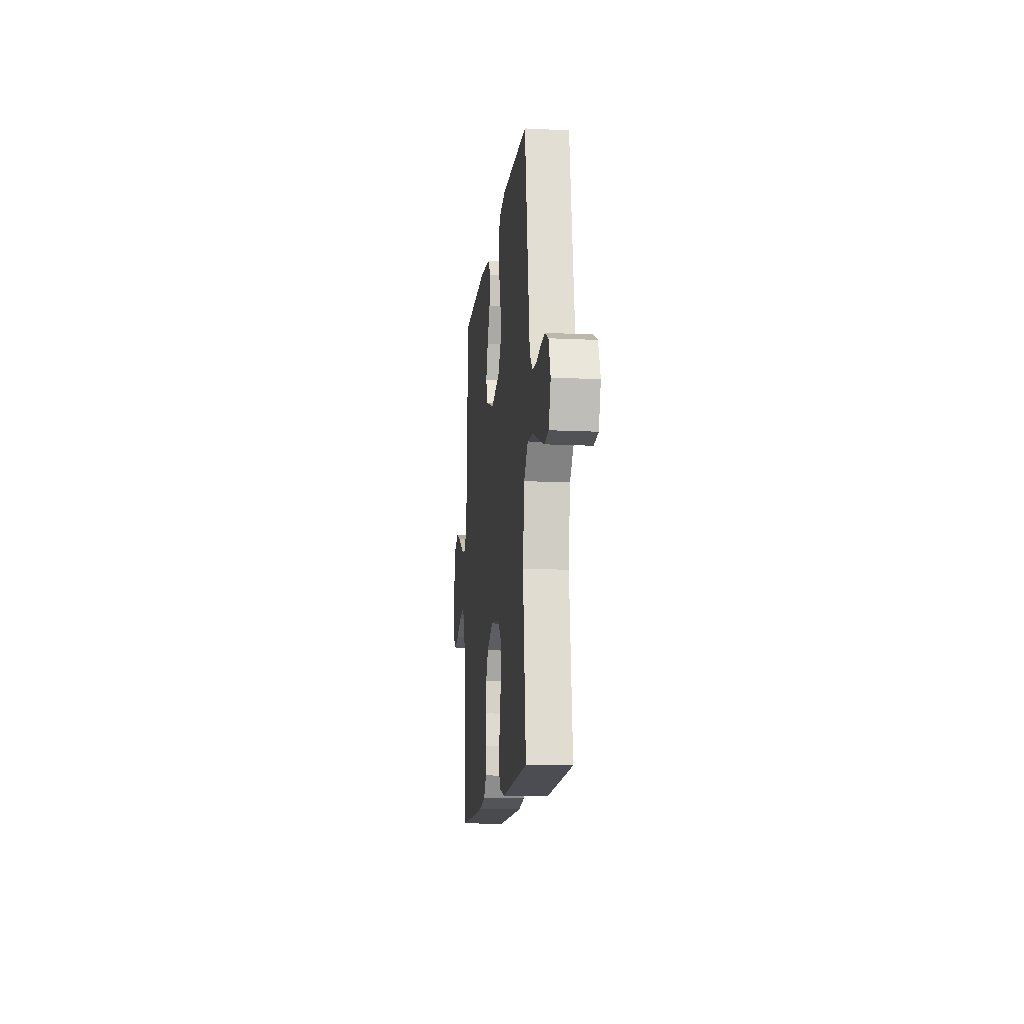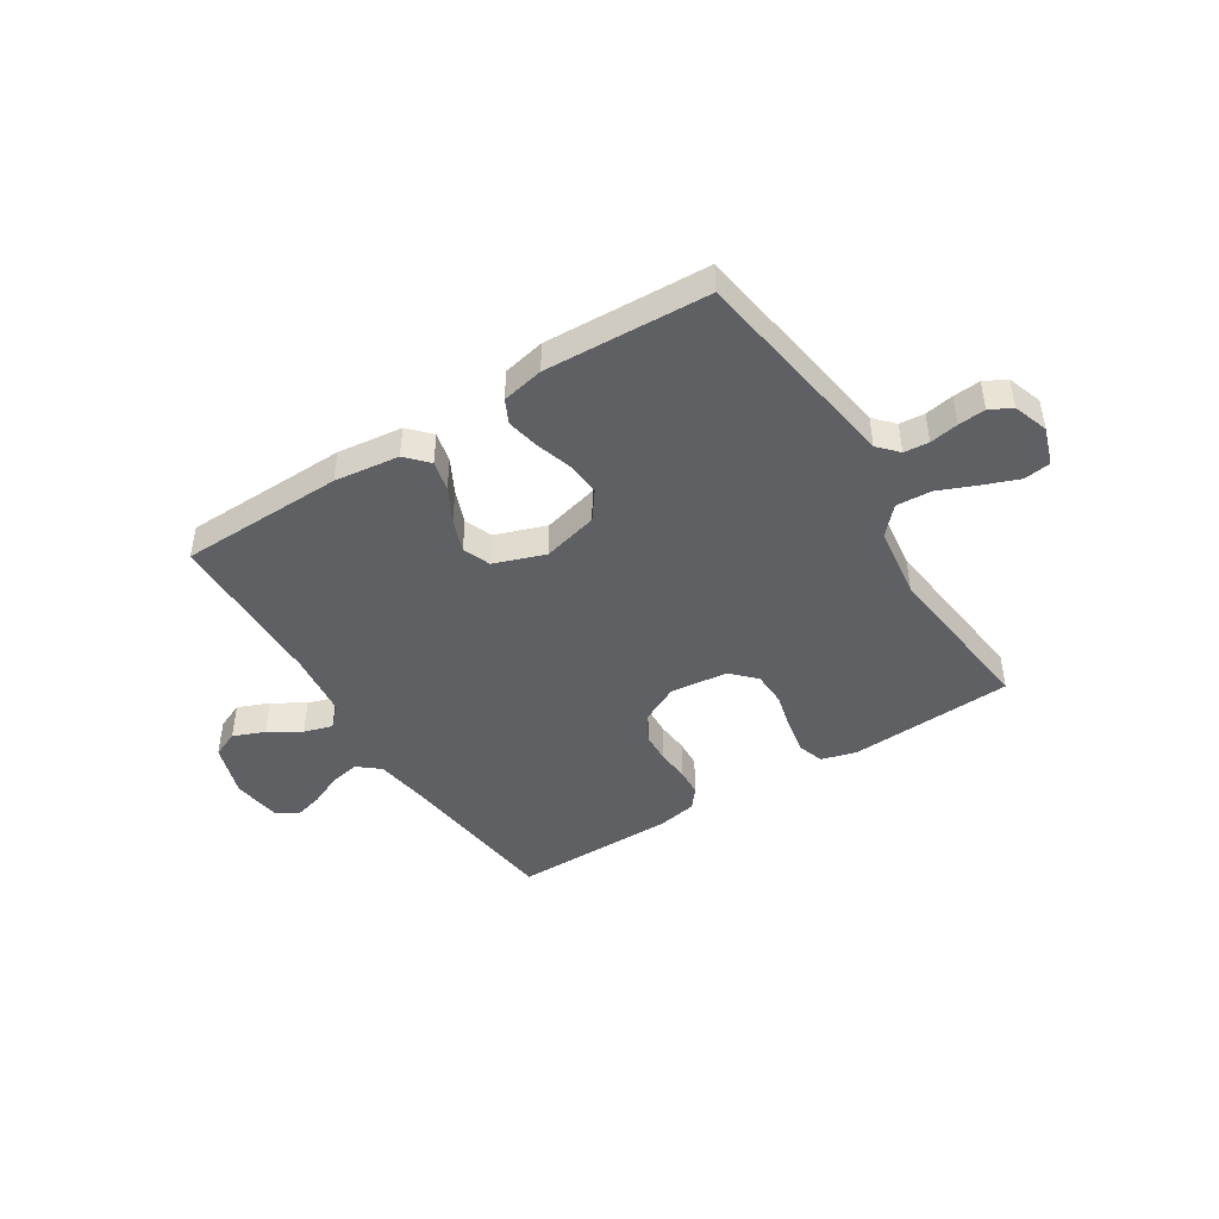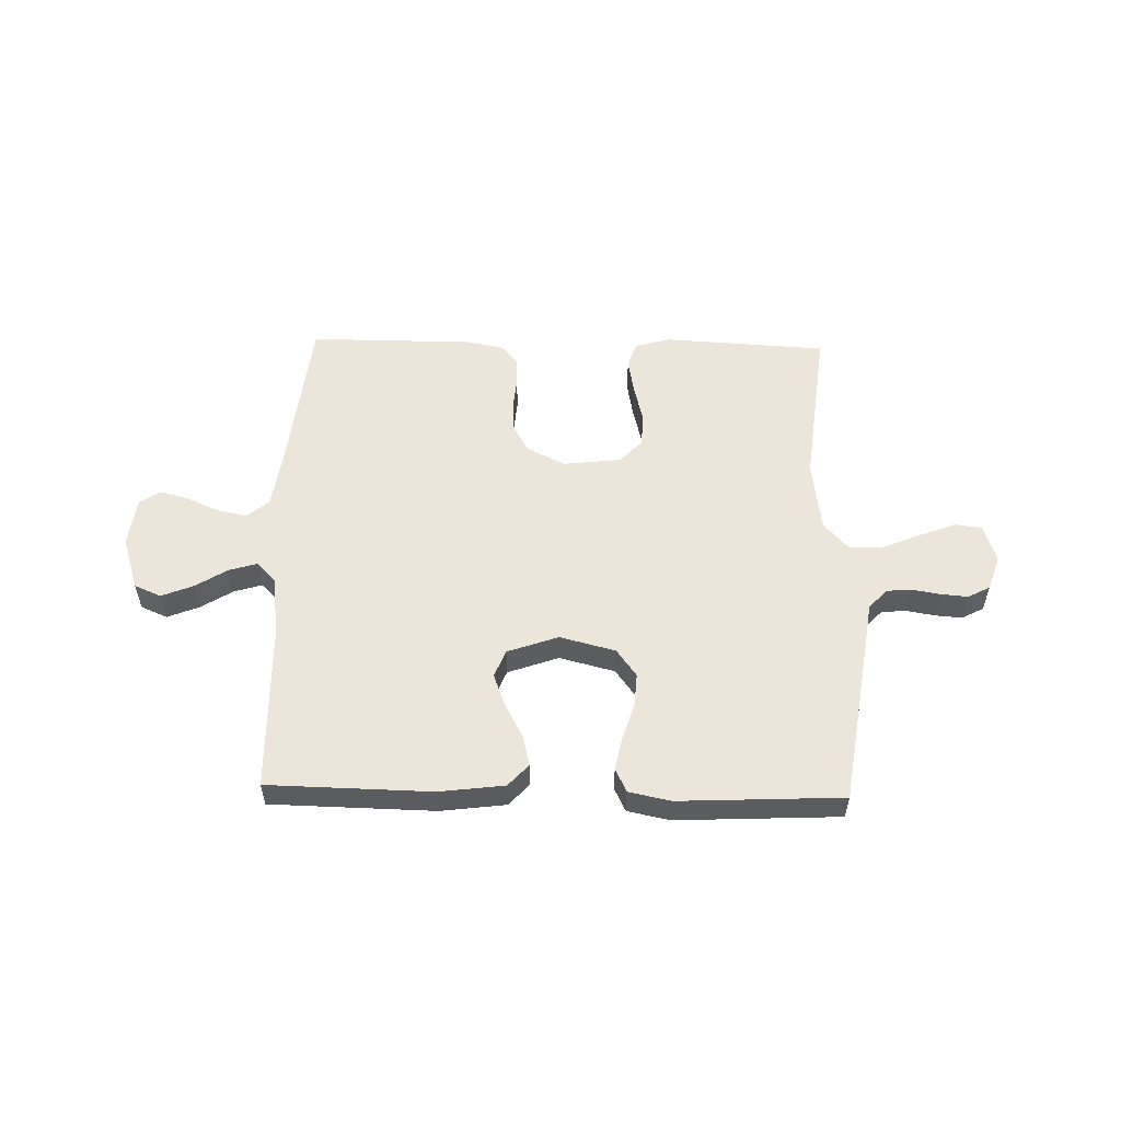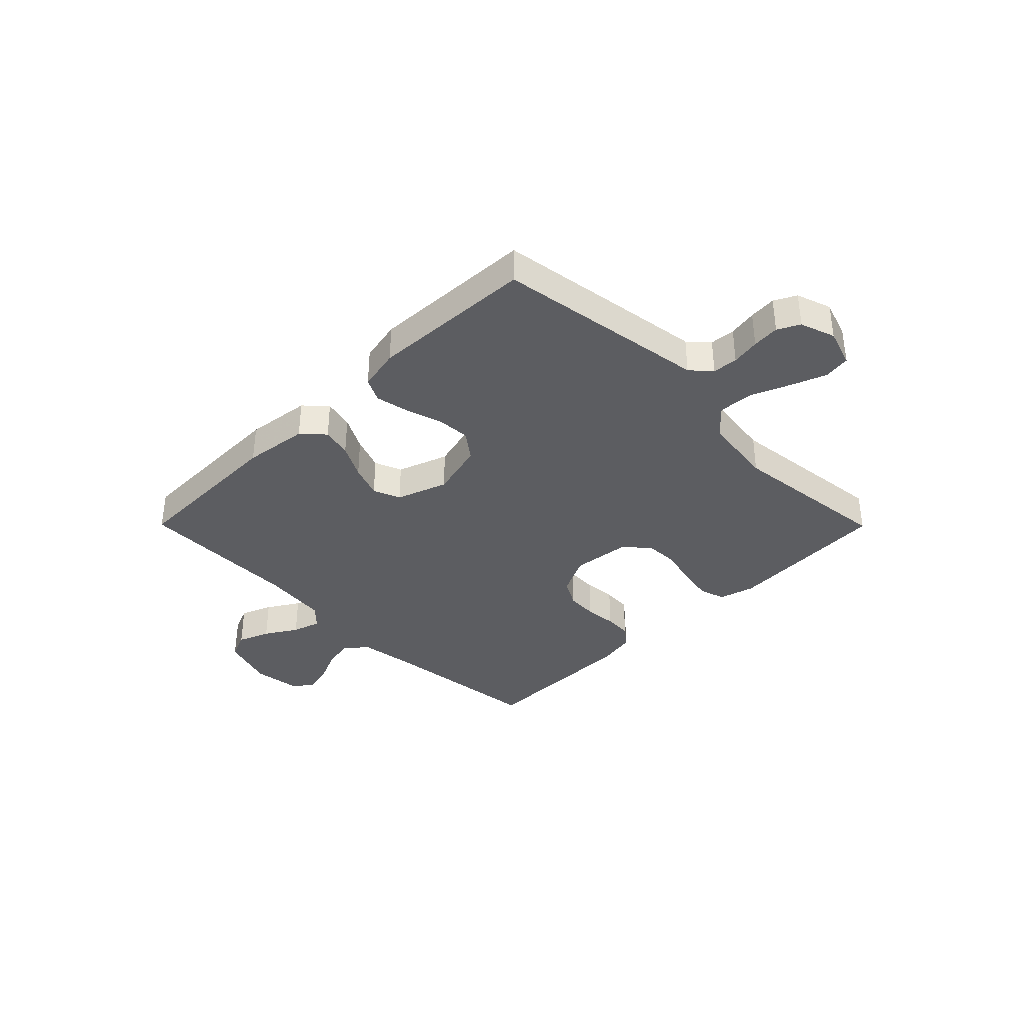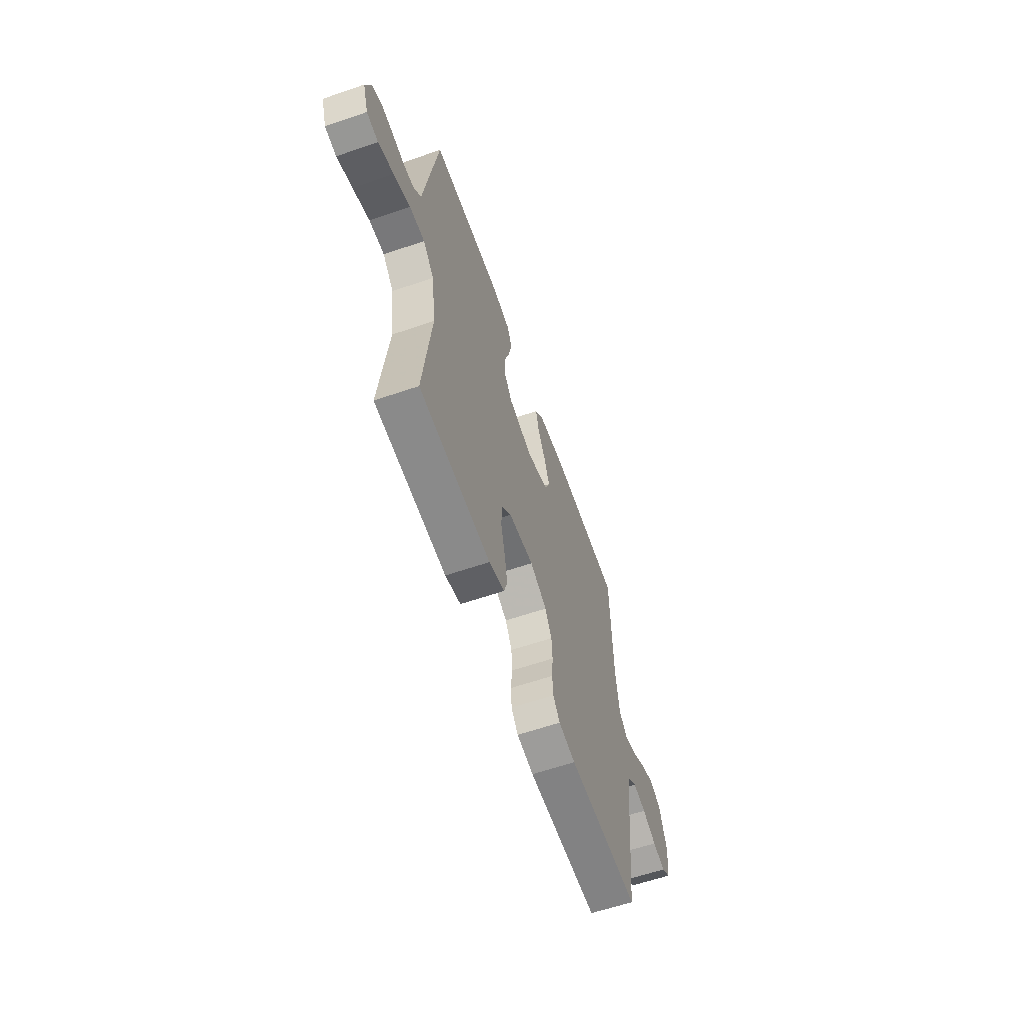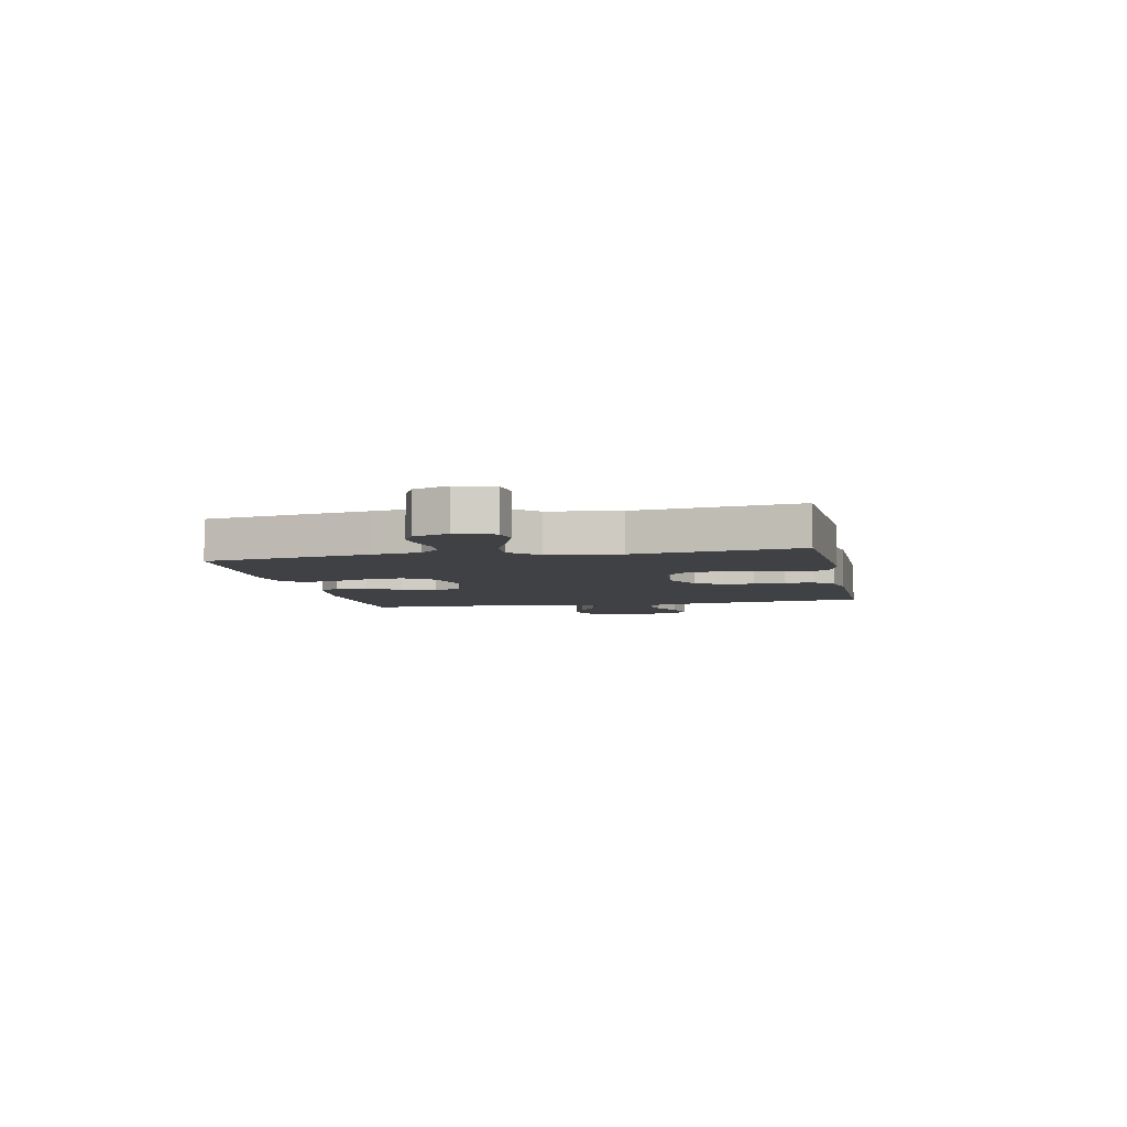
<metadata>
{"format":"obj","ext":"obj","renderer":"f3d","projection":"perspective","resolution":1024,"background":"white","views":[{"elev":-13.3,"azim":83.7,"up":"+Z"},{"elev":-45.2,"azim":32.3,"up":"+Y"},{"elev":55.2,"azim":1.4,"up":"+Y"},{"elev":-36.8,"azim":44.8,"up":"+Y"},{"elev":-60.8,"azim":109.3,"up":"+Z"},{"elev":-5.7,"azim":101.8,"up":"+Y"}]}
</metadata>
<code>
v -0.5 0.07 -0.5
v -0.534 0.07 -0.2
v -0.549 0.07 -0.097
v -0.589 0.07 -0.064
v -0.644 0.07 -0.075
v -0.703 0.07 -0.101
v -0.756 0.07 -0.115
v -0.793 0.07 -0.09
v -0.805 0.07 0
v -0.773 0.07 0.098
v -0.724 0.07 0.119
v -0.666 0.07 0.096
v -0.608 0.07 0.06
v -0.556 0.07 0.044
v -0.52 0.07 0.08
v -0.506 0.07 0.2
v -0.5 0.07 0.5
v -0.2 0.07 0.506
v -0.081 0.07 0.491
v -0.044 0.07 0.451
v -0.057 0.07 0.396
v -0.09 0.07 0.334
v -0.113 0.07 0.273
v -0.093 0.07 0.223
v 0 0.07 0.19
v 0.102 0.07 0.216
v 0.139 0.07 0.266
v 0.135 0.07 0.328
v 0.114 0.07 0.395
v 0.102 0.07 0.455
v 0.123 0.07 0.498
v 0.2 0.07 0.514
v 0.5 0.07 0.5
v 0.545 0.07 0.2
v 0.558 0.07 0.112
v 0.591 0.07 0.076
v 0.637 0.07 0.072
v 0.689 0.07 0.081
v 0.739 0.07 0.085
v 0.779 0.07 0.064
v 0.801 0.07 0
v 0.778 0.07 -0.069
v 0.729 0.07 -0.076
v 0.664 0.07 -0.051
v 0.594 0.07 -0.022
v 0.53 0.07 -0.018
v 0.484 0.07 -0.068
v 0.466 0.07 -0.2
v 0.5 0.07 -0.5
v 0.2 0.07 -0.516
v 0.135 0.07 -0.498
v 0.12 0.07 -0.451
v 0.132 0.07 -0.386
v 0.149 0.07 -0.317
v 0.147 0.07 -0.255
v 0.105 0.07 -0.212
v 0 0.07 -0.2
v -0.071 0.07 -0.235
v -0.099 0.07 -0.285
v -0.102 0.07 -0.342
v -0.097 0.07 -0.4
v -0.1 0.07 -0.451
v -0.129 0.07 -0.487
v -0.2 0.07 -0.5
v -0.5 0 -0.5
v -0.534 0 -0.2
v -0.549 0 -0.097
v -0.589 0 -0.064
v -0.644 0 -0.075
v -0.703 0 -0.101
v -0.756 0 -0.115
v -0.793 0 -0.09
v -0.805 0 0
v -0.773 0 0.098
v -0.724 0 0.119
v -0.666 0 0.096
v -0.608 0 0.06
v -0.556 0 0.044
v -0.52 0 0.08
v -0.506 0 0.2
v -0.5 0 0.5
v -0.2 0 0.506
v -0.081 0 0.491
v -0.044 0 0.451
v -0.057 0 0.396
v -0.09 0 0.334
v -0.113 0 0.273
v -0.093 0 0.223
v 0 0 0.19
v 0.102 0 0.216
v 0.139 0 0.266
v 0.135 0 0.328
v 0.114 0 0.395
v 0.102 0 0.455
v 0.123 0 0.498
v 0.2 0 0.514
v 0.5 0 0.5
v 0.545 0 0.2
v 0.558 0 0.112
v 0.591 0 0.076
v 0.637 0 0.072
v 0.689 0 0.081
v 0.739 0 0.085
v 0.779 0 0.064
v 0.801 0 0
v 0.778 0 -0.069
v 0.729 0 -0.076
v 0.664 0 -0.051
v 0.594 0 -0.022
v 0.53 0 -0.018
v 0.484 0 -0.068
v 0.466 0 -0.2
v 0.5 0 -0.5
v 0.2 0 -0.516
v 0.135 0 -0.498
v 0.12 0 -0.451
v 0.132 0 -0.386
v 0.149 0 -0.317
v 0.147 0 -0.255
v 0.105 0 -0.212
v 0 0 -0.2
v -0.071 0 -0.235
v -0.099 0 -0.285
v -0.102 0 -0.342
v -0.097 0 -0.4
v -0.1 0 -0.451
v -0.129 0 -0.487
v -0.2 0 -0.5
f 64 1 2
f 63 64 2
f 62 63 2
f 61 62 2
f 60 61 2
f 59 60 2 3
f 58 59 3 4
f 57 58 4
f 56 57 4
f 52 53 54
f 51 52 54
f 50 51 54
f 49 50 54
f 48 49 54
f 47 48 54 55
f 46 47 55 56
f 43 44 45
f 42 43 45
f 41 42 45
f 40 41 45
f 39 40 45
f 38 39 45
f 37 38 45
f 36 37 45 46
f 46 56 4
f 36 46 4
f 35 36 4
f 33 34 35
f 32 33 35
f 31 32 35
f 30 31 35
f 29 30 35
f 28 29 35
f 20 21 22
f 19 20 22
f 18 19 22
f 17 18 22
f 16 17 22
f 15 16 22 23
f 14 15 23 24
f 11 12 13
f 10 11 13
f 9 10 13
f 8 9 13
f 7 8 13
f 6 7 13
f 5 6 13
f 4 5 13 14
f 27 28 35
f 26 27 35
f 35 4 14
f 26 35 14
f 25 26 14
f 14 24 25
f 66 65 128
f 66 128 127
f 66 127 126
f 66 126 125
f 66 125 124
f 67 66 124 123
f 68 67 123 122
f 68 122 121
f 68 121 120
f 118 117 116
f 118 116 115
f 118 115 114
f 118 114 113
f 118 113 112
f 119 118 112 111
f 120 119 111 110
f 109 108 107
f 109 107 106
f 109 106 105
f 109 105 104
f 109 104 103
f 109 103 102
f 109 102 101
f 110 109 101 100
f 68 120 110
f 68 110 100
f 68 100 99
f 99 98 97
f 99 97 96
f 99 96 95
f 99 95 94
f 99 94 93
f 99 93 92
f 86 85 84
f 86 84 83
f 86 83 82
f 86 82 81
f 86 81 80
f 87 86 80 79
f 88 87 79 78
f 77 76 75
f 77 75 74
f 77 74 73
f 77 73 72
f 77 72 71
f 77 71 70
f 77 70 69
f 78 77 69 68
f 99 92 91
f 99 91 90
f 78 68 99
f 78 99 90
f 78 90 89
f 89 88 78
f 1 65 66 2
f 2 66 67 3
f 3 67 68 4
f 4 68 69 5
f 5 69 70 6
f 6 70 71 7
f 7 71 72 8
f 8 72 73 9
f 9 73 74 10
f 10 74 75 11
f 11 75 76 12
f 12 76 77 13
f 13 77 78 14
f 14 78 79 15
f 15 79 80 16
f 16 80 81 17
f 17 81 82 18
f 18 82 83 19
f 19 83 84 20
f 20 84 85 21
f 21 85 86 22
f 22 86 87 23
f 23 87 88 24
f 24 88 89 25
f 25 89 90 26
f 26 90 91 27
f 27 91 92 28
f 28 92 93 29
f 29 93 94 30
f 30 94 95 31
f 31 95 96 32
f 32 96 97 33
f 33 97 98 34
f 34 98 99 35
f 35 99 100 36
f 36 100 101 37
f 37 101 102 38
f 38 102 103 39
f 39 103 104 40
f 40 104 105 41
f 41 105 106 42
f 42 106 107 43
f 43 107 108 44
f 44 108 109 45
f 45 109 110 46
f 46 110 111 47
f 47 111 112 48
f 48 112 113 49
f 49 113 114 50
f 50 114 115 51
f 51 115 116 52
f 52 116 117 53
f 53 117 118 54
f 54 118 119 55
f 55 119 120 56
f 56 120 121 57
f 57 121 122 58
f 58 122 123 59
f 59 123 124 60
f 60 124 125 61
f 61 125 126 62
f 62 126 127 63
f 63 127 128 64
f 64 128 65 1

</code>
